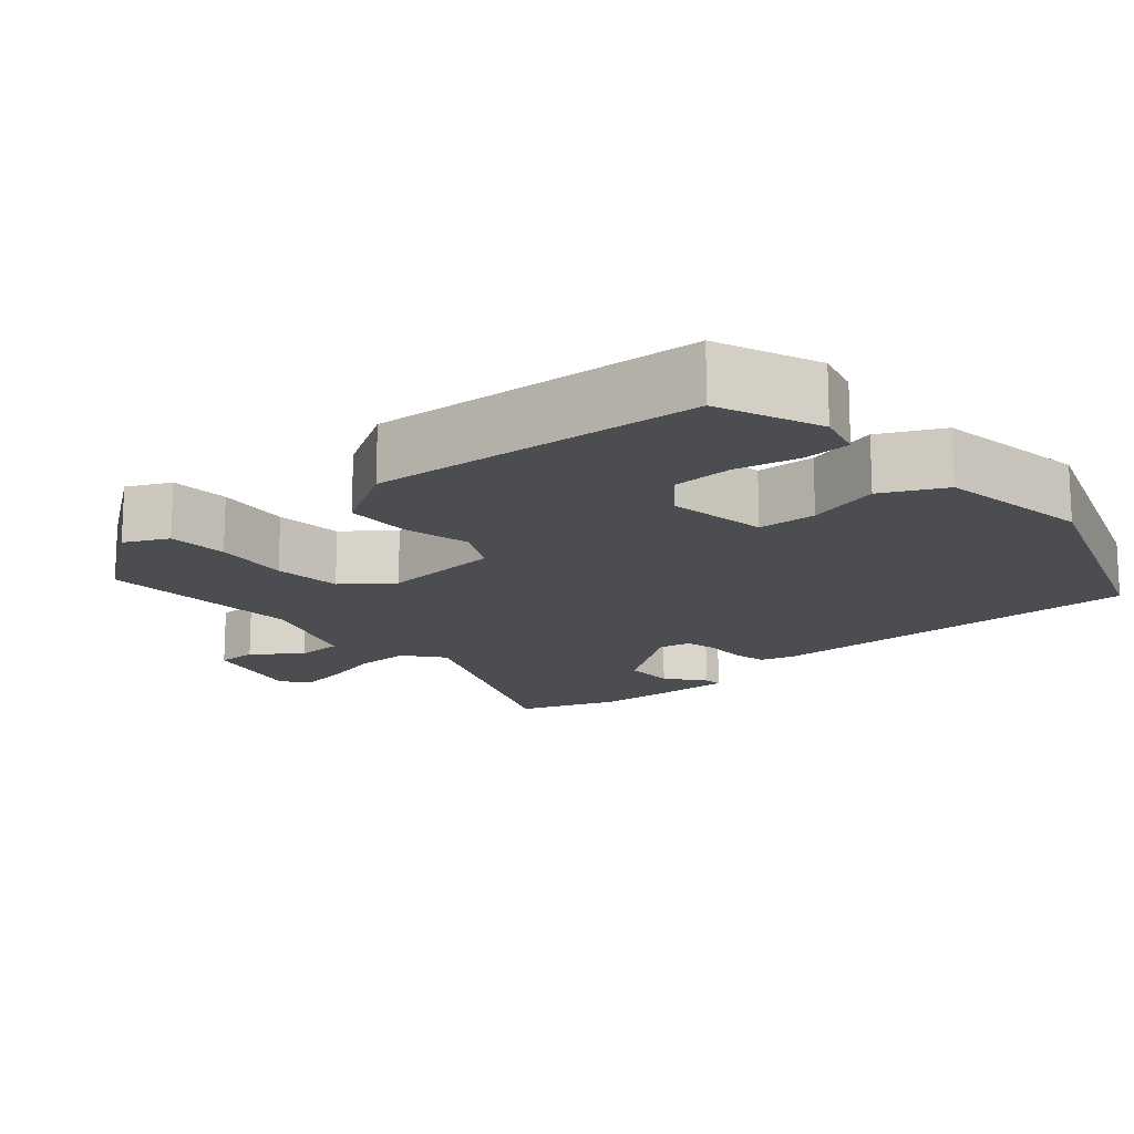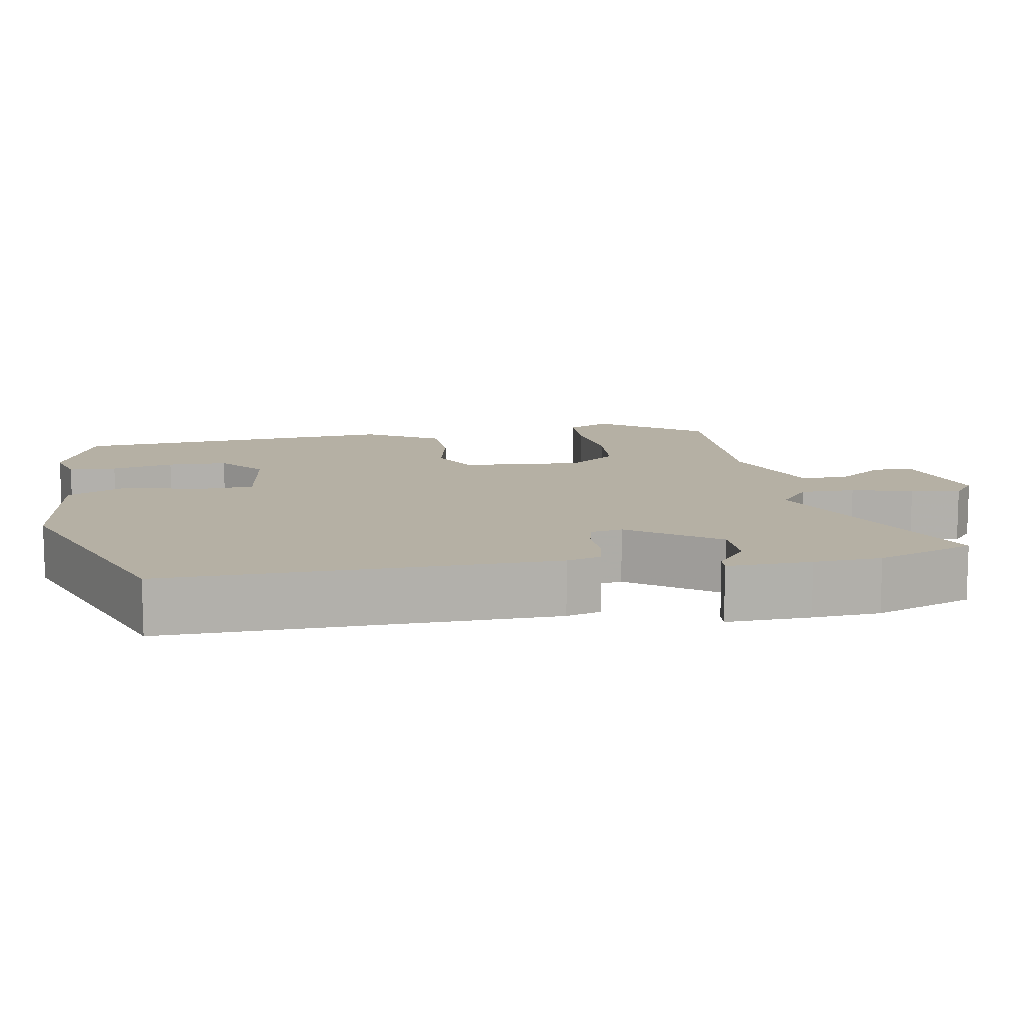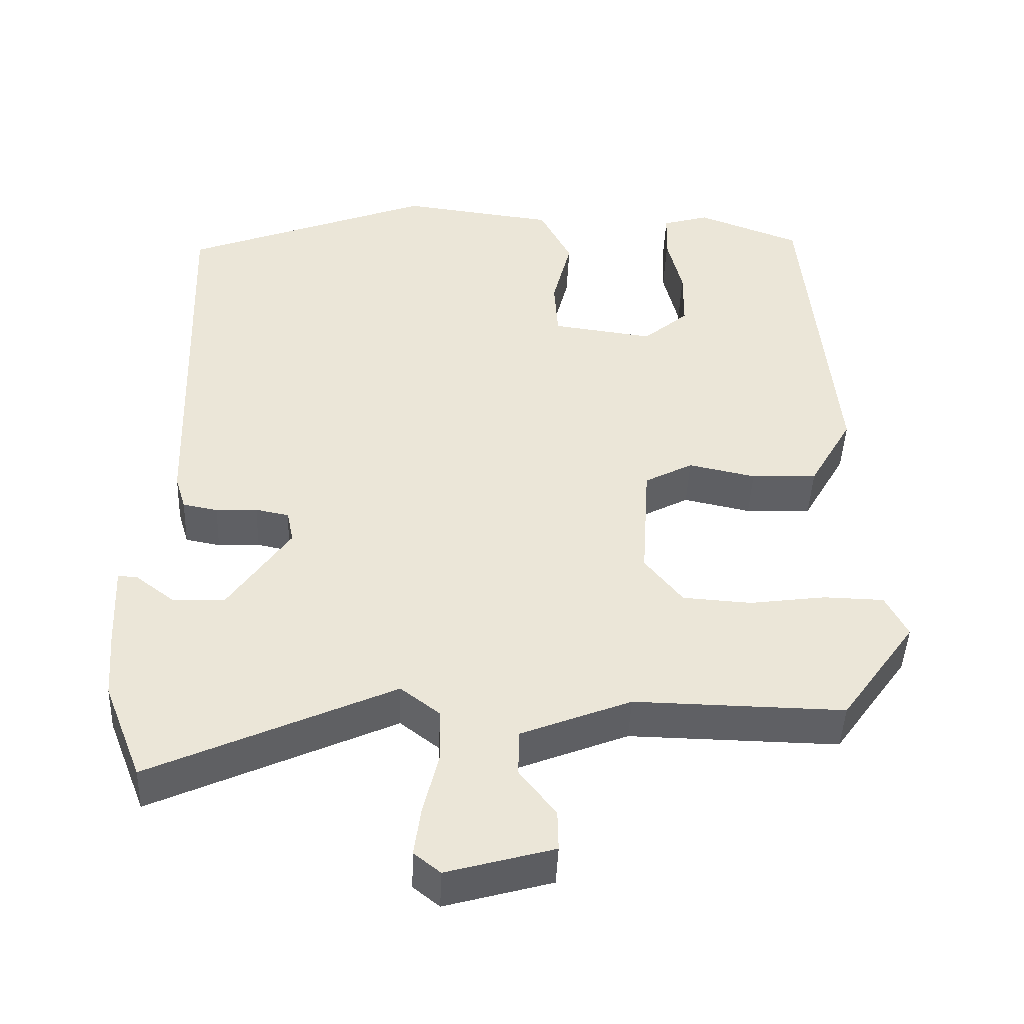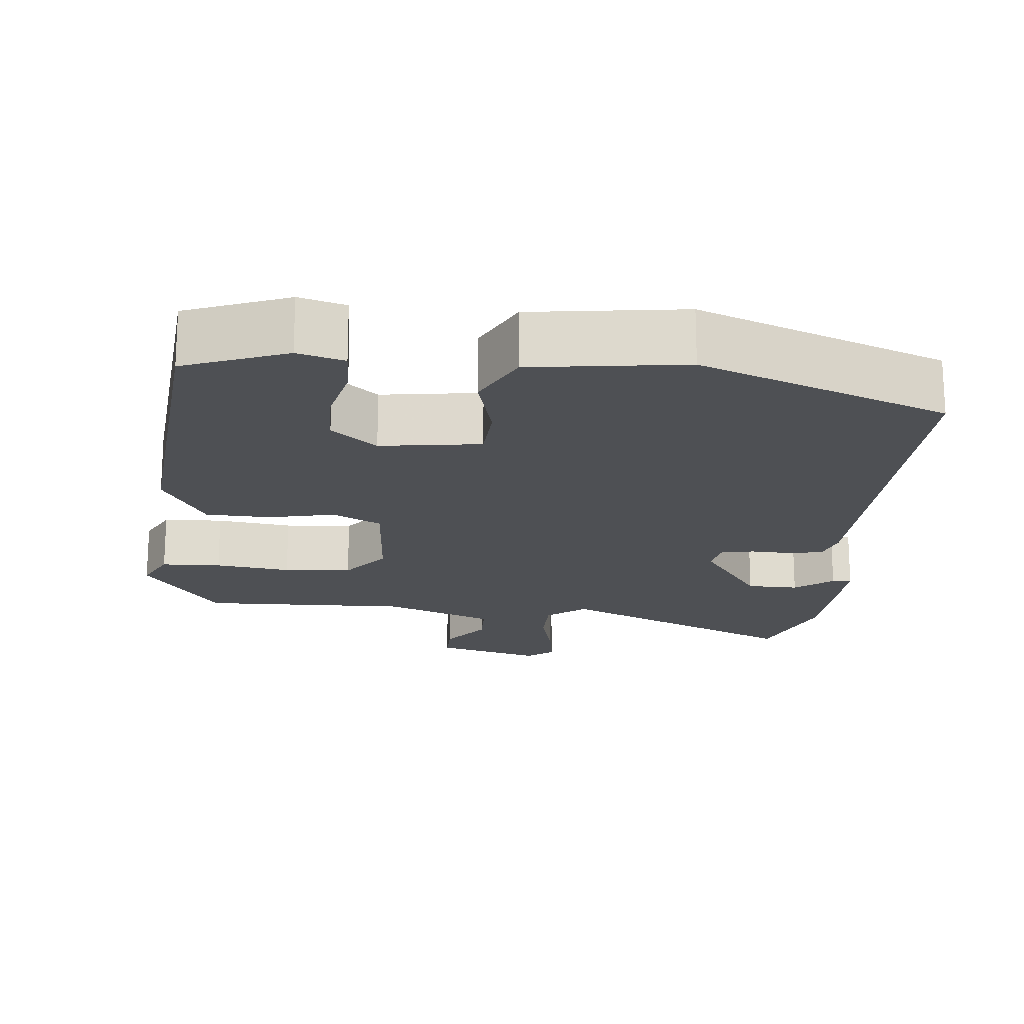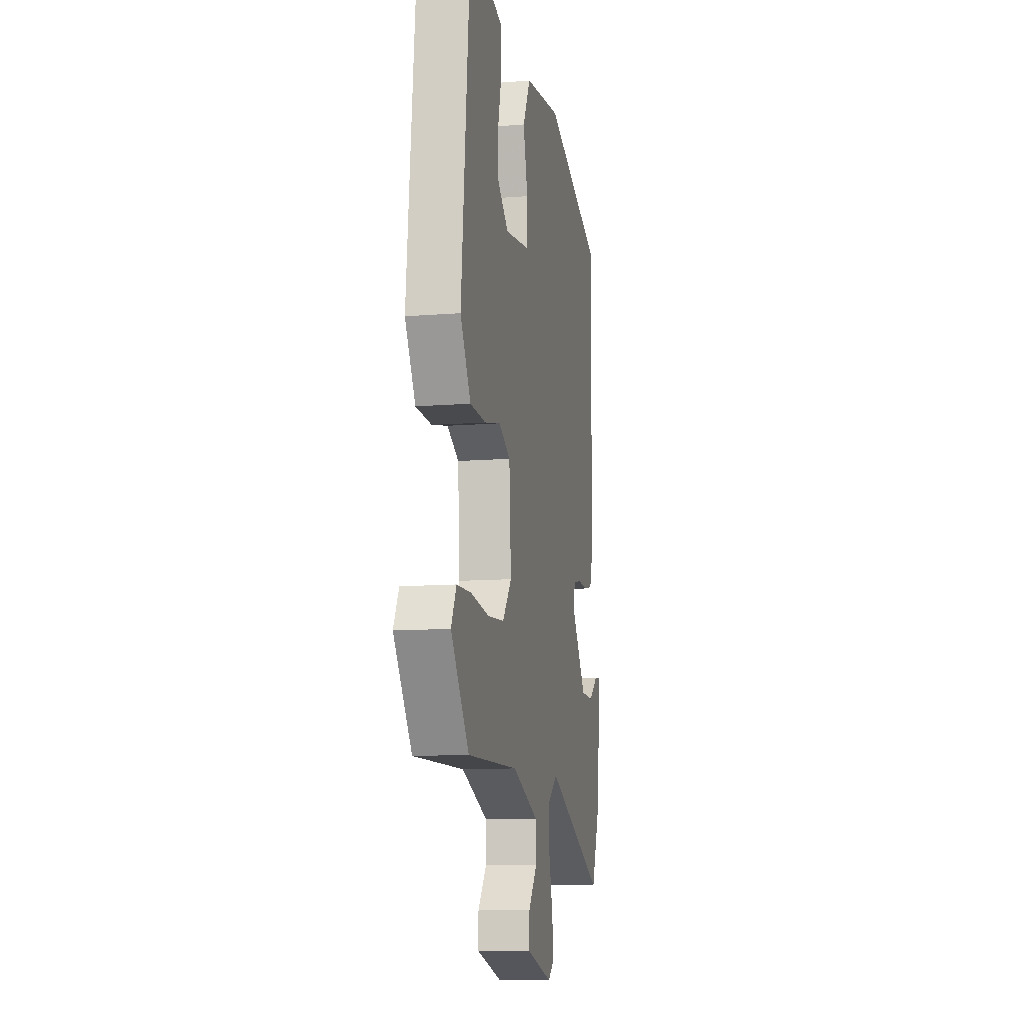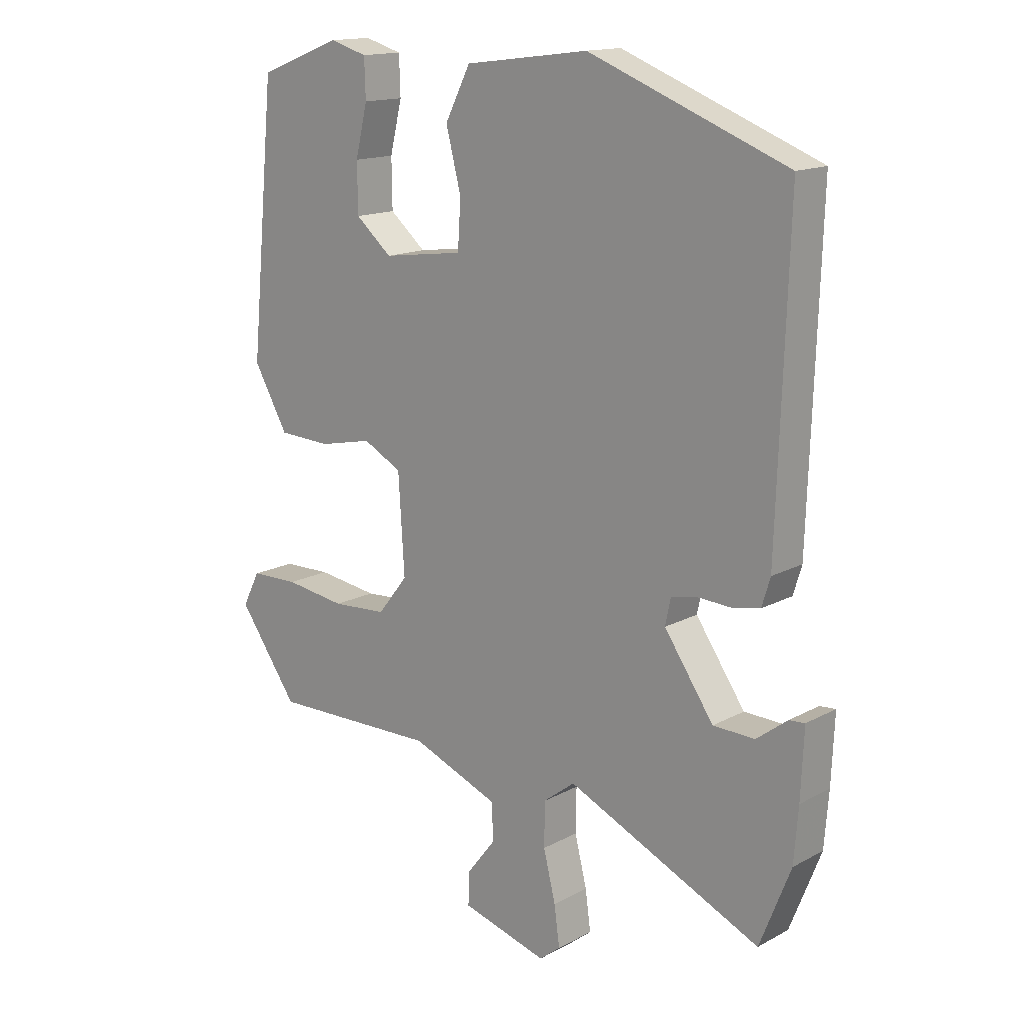
<metadata>
{"format":"obj","ext":"obj","renderer":"f3d","projection":"perspective","resolution":1024,"background":"white","views":[{"elev":-15.7,"azim":-47.9,"up":"+Y"},{"elev":11.6,"azim":80.9,"up":"+Y"},{"elev":-44.8,"azim":177.7,"up":"+Z"},{"elev":-18.8,"azim":-5.0,"up":"+Y"},{"elev":-10.8,"azim":-78.5,"up":"+Z"},{"elev":15.2,"azim":41.5,"up":"+Z"}]}
</metadata>
<code>
v -0.441 0.07 -0.478
v -0.54 0.07 -0.339
v -0.511 0.07 -0.282
v -0.431 0.07 -0.28
v -0.33 0.07 -0.294
v -0.239 0.07 -0.288
v -0.189 0.07 -0.225
v -0.199 0.07 -0.064
v -0.263 0.07 -0.03
v -0.352 0.07 -0.049
v -0.439 0.07 -0.045
v -0.496 0.07 0.055
v -0.454 0.07 0.492
v -0.317 0.07 0.544
v -0.255 0.07 0.526
v -0.253 0.07 0.462
v -0.273 0.07 0.379
v -0.272 0.07 0.299
v -0.212 0.07 0.248
v -0.078 0.07 0.266
v -0.073 0.07 0.344
v -0.098 0.07 0.442
v -0.056 0.07 0.524
v 0.149 0.07 0.55
v 0.478 0.07 0.422
v 0.461 0.07 -0.092
v 0.447 0.07 -0.138
v 0.401 0.07 -0.147
v 0.346 0.07 -0.144
v 0.302 0.07 -0.153
v 0.293 0.07 -0.196
v 0.375 0.07 -0.315
v 0.444 0.07 -0.317
v 0.495 0.07 -0.278
v 0.521 0.07 -0.276
v 0.516 0.07 -0.388
v 0.509 0.07 -0.478
v 0.458 0.07 -0.608
v 0.136 0.07 -0.461
v 0.084 0.07 -0.501
v 0.083 0.07 -0.574
v 0.103 0.07 -0.655
v 0.112 0.07 -0.721
v 0.077 0.07 -0.749
v -0.065 0.07 -0.709
v -0.064 0.07 -0.655
v -0.016 0.07 -0.593
v -0.017 0.07 -0.531
v -0.163 0.07 -0.473
v -0.441 0 -0.478
v -0.54 0 -0.339
v -0.511 0 -0.282
v -0.431 0 -0.28
v -0.33 0 -0.294
v -0.239 0 -0.288
v -0.189 0 -0.225
v -0.199 0 -0.064
v -0.263 0 -0.03
v -0.352 0 -0.049
v -0.439 0 -0.045
v -0.496 0 0.055
v -0.454 0 0.492
v -0.317 0 0.544
v -0.255 0 0.526
v -0.253 0 0.462
v -0.273 0 0.379
v -0.272 0 0.299
v -0.212 0 0.248
v -0.078 0 0.266
v -0.073 0 0.344
v -0.098 0 0.442
v -0.056 0 0.524
v 0.149 0 0.55
v 0.478 0 0.422
v 0.461 0 -0.092
v 0.447 0 -0.138
v 0.401 0 -0.147
v 0.346 0 -0.144
v 0.302 0 -0.153
v 0.293 0 -0.196
v 0.375 0 -0.315
v 0.444 0 -0.317
v 0.495 0 -0.278
v 0.521 0 -0.276
v 0.516 0 -0.388
v 0.509 0 -0.478
v 0.458 0 -0.608
v 0.136 0 -0.461
v 0.084 0 -0.501
v 0.083 0 -0.574
v 0.103 0 -0.655
v 0.112 0 -0.721
v 0.077 0 -0.749
v -0.065 0 -0.709
v -0.064 0 -0.655
v -0.016 0 -0.593
v -0.017 0 -0.531
v -0.163 0 -0.473
f 45 46 47
f 44 45 47
f 43 44 47
f 42 43 47
f 41 42 47
f 40 41 47 48
f 39 40 48 49
f 36 37 38
f 35 36 38
f 34 35 38
f 33 34 38
f 32 33 38 39
f 39 49 1
f 32 39 1
f 31 32 1
f 27 28 29
f 26 27 29
f 25 26 29
f 24 25 29
f 23 24 29
f 22 23 29
f 21 22 29
f 20 21 29 30
f 19 20 30 31
f 15 16 17
f 14 15 17
f 13 14 17
f 12 13 17
f 11 12 17
f 11 17 18
f 11 18 19
f 10 11 19
f 9 10 19
f 3 4 5
f 2 3 5
f 1 2 5
f 1 5 6
f 31 1 6
f 8 9 19 31
f 7 8 31
f 6 7 31
f 96 95 94
f 96 94 93
f 96 93 92
f 96 92 91
f 96 91 90
f 97 96 90 89
f 98 97 89 88
f 87 86 85
f 87 85 84
f 87 84 83
f 87 83 82
f 88 87 82 81
f 50 98 88
f 50 88 81
f 50 81 80
f 78 77 76
f 78 76 75
f 78 75 74
f 78 74 73
f 78 73 72
f 78 72 71
f 78 71 70
f 79 78 70 69
f 80 79 69 68
f 66 65 64
f 66 64 63
f 66 63 62
f 66 62 61
f 66 61 60
f 67 66 60
f 68 67 60
f 68 60 59
f 68 59 58
f 54 53 52
f 54 52 51
f 54 51 50
f 55 54 50
f 55 50 80
f 80 68 58 57
f 80 57 56
f 80 56 55
f 1 50 51 2
f 2 51 52 3
f 3 52 53 4
f 4 53 54 5
f 5 54 55 6
f 6 55 56 7
f 7 56 57 8
f 8 57 58 9
f 9 58 59 10
f 10 59 60 11
f 11 60 61 12
f 12 61 62 13
f 13 62 63 14
f 14 63 64 15
f 15 64 65 16
f 16 65 66 17
f 17 66 67 18
f 18 67 68 19
f 19 68 69 20
f 20 69 70 21
f 21 70 71 22
f 22 71 72 23
f 23 72 73 24
f 24 73 74 25
f 25 74 75 26
f 26 75 76 27
f 27 76 77 28
f 28 77 78 29
f 29 78 79 30
f 30 79 80 31
f 31 80 81 32
f 32 81 82 33
f 33 82 83 34
f 34 83 84 35
f 35 84 85 36
f 36 85 86 37
f 37 86 87 38
f 38 87 88 39
f 39 88 89 40
f 40 89 90 41
f 41 90 91 42
f 42 91 92 43
f 43 92 93 44
f 44 93 94 45
f 45 94 95 46
f 46 95 96 47
f 47 96 97 48
f 48 97 98 49
f 49 98 50 1

</code>
